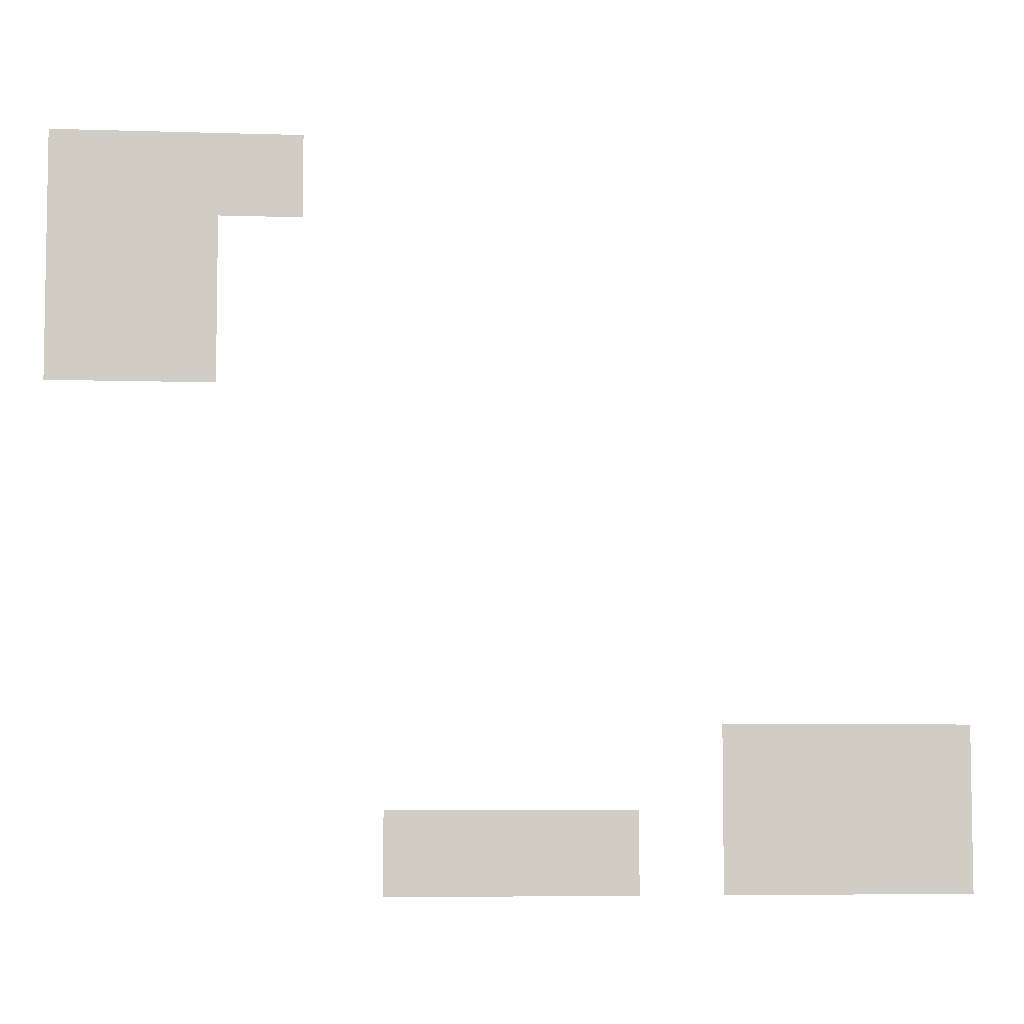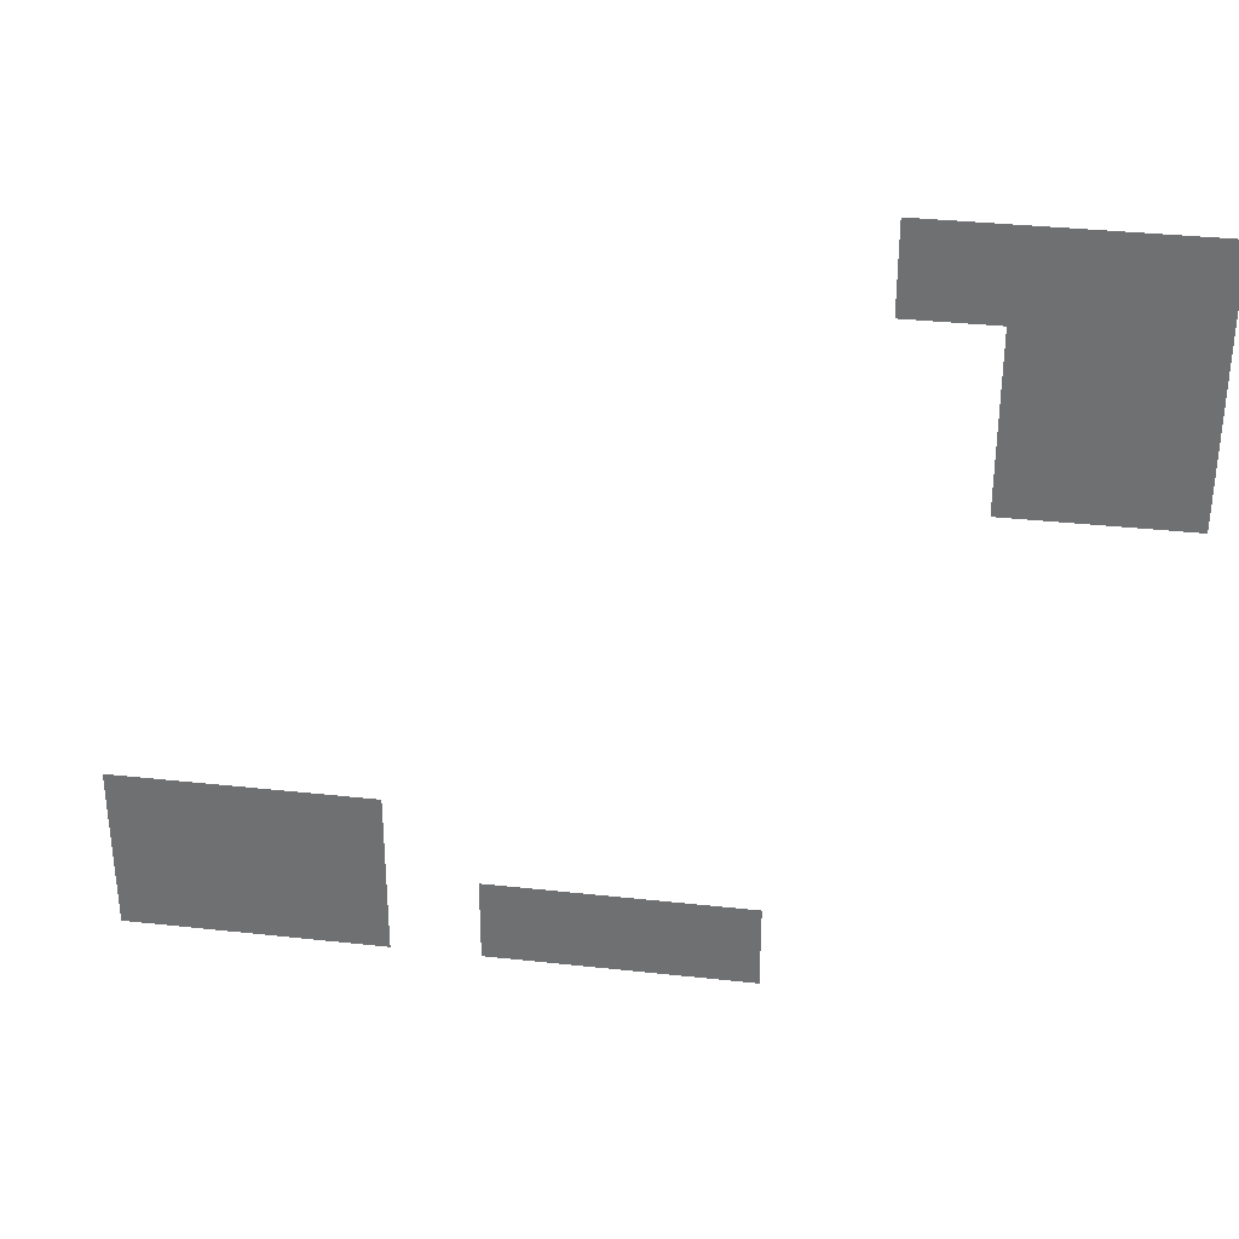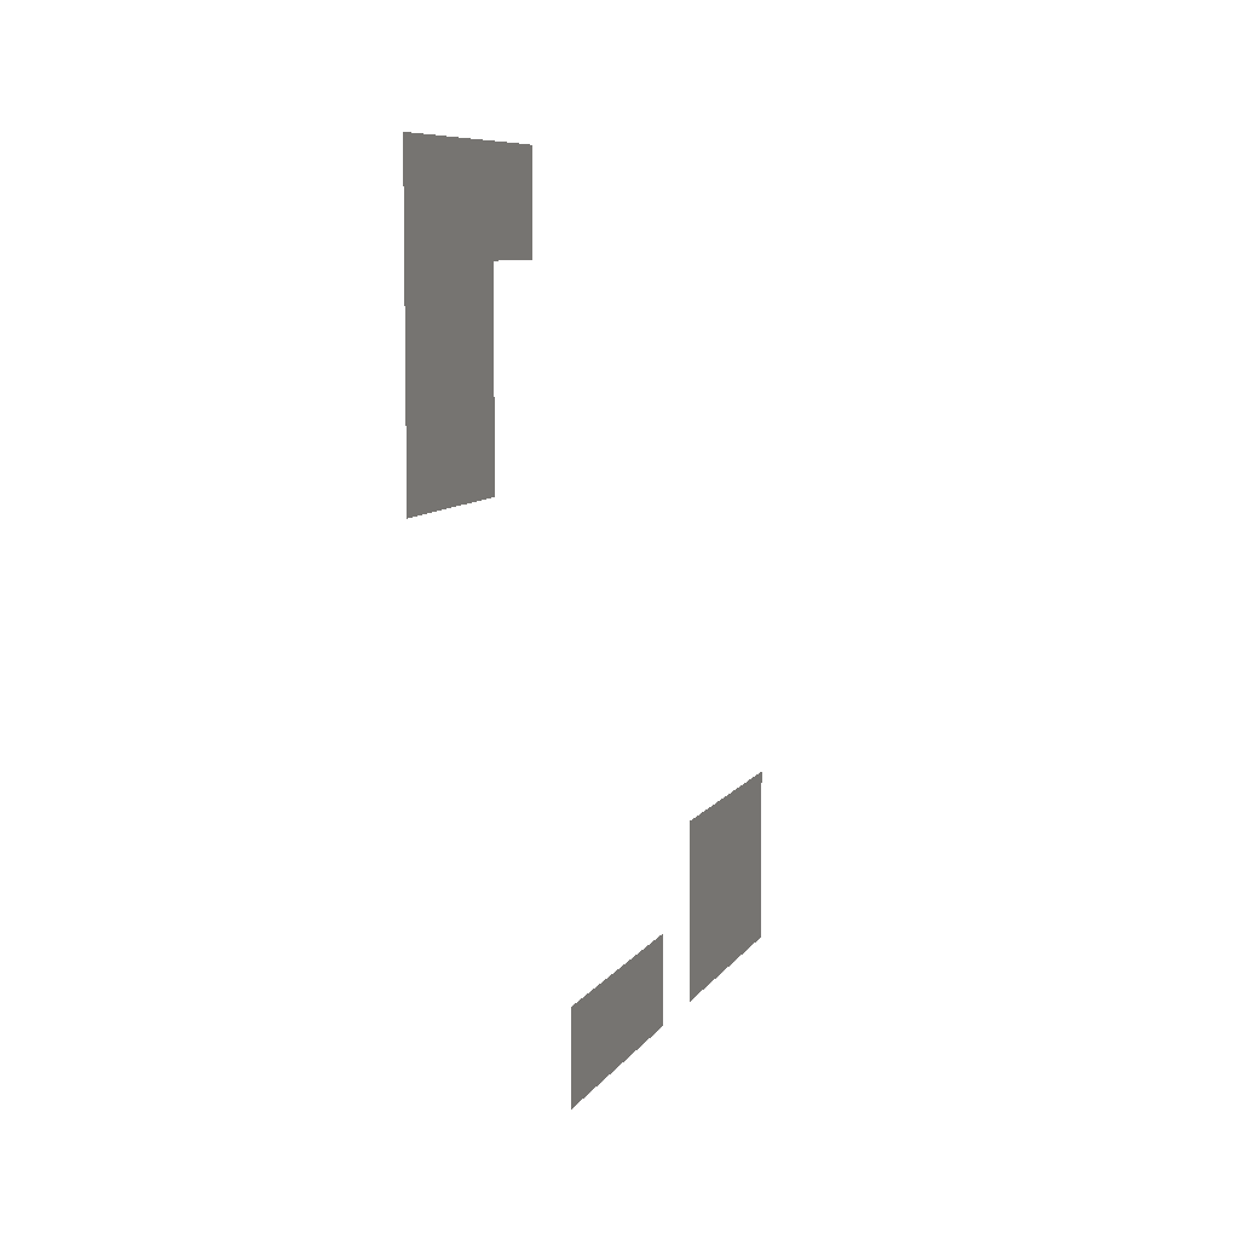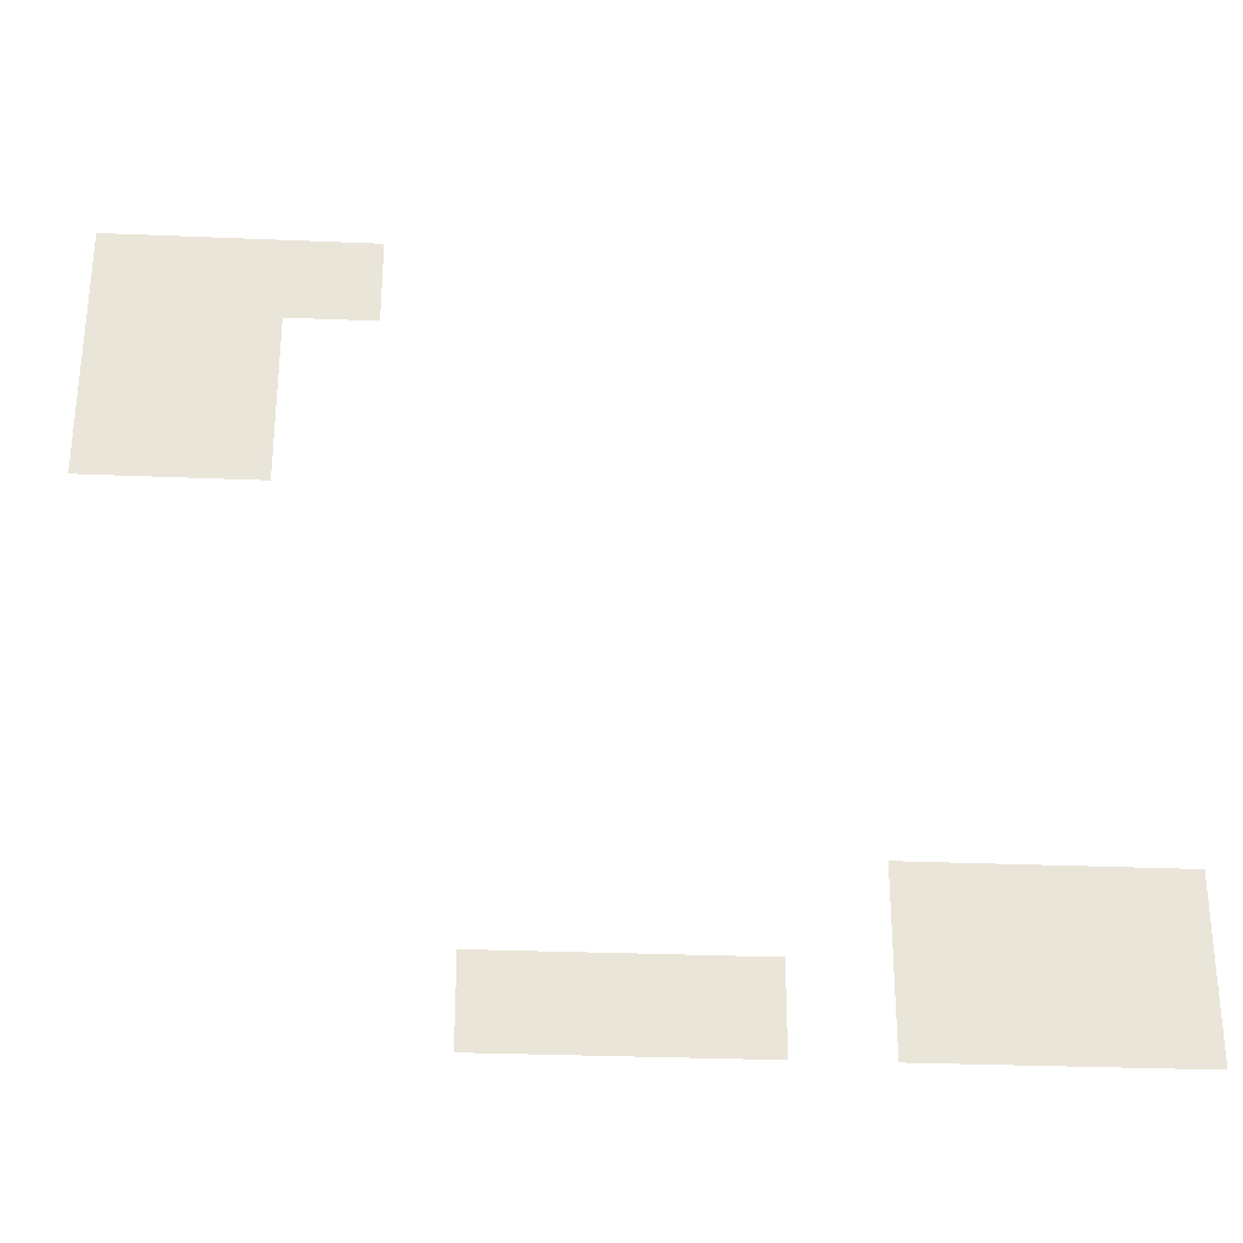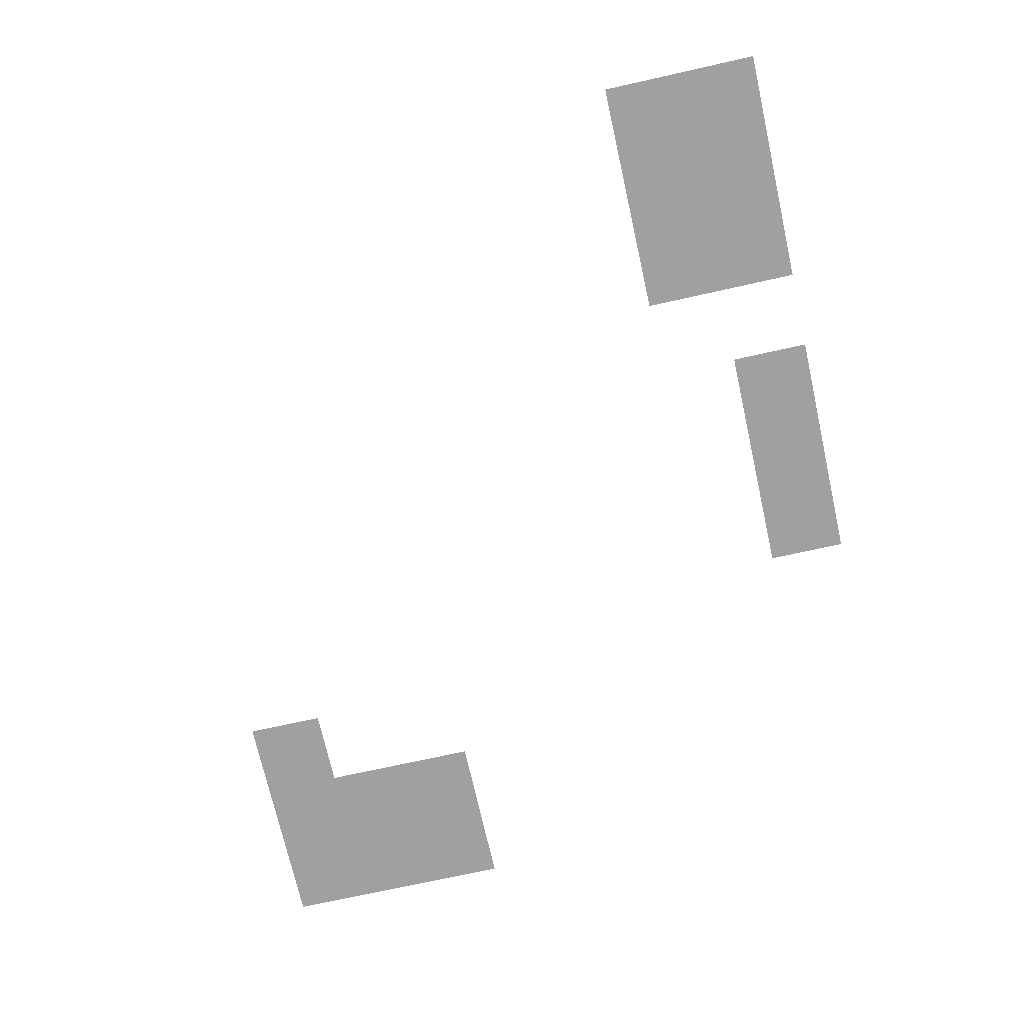
<metadata>
{"format":"obj","ext":"obj","renderer":"f3d","projection":"perspective","resolution":1024,"background":"white","views":[{"elev":-5.9,"azim":174.6,"up":"+Y"},{"elev":33.8,"azim":8.5,"up":"+Y"},{"elev":7.6,"azim":107.7,"up":"+Y"},{"elev":-30.1,"azim":176.5,"up":"+Y"},{"elev":-71.9,"azim":-77.4,"up":"+Z"}]}
</metadata>
<code>
v -2 -4 0
v -3 -4 0
v -3 -3 0
v -2 -3 0
v -1 -4 0
v -2 -4 0
v -2 -3 0
v -1 -3 0
v 0 -4 0
v -1 -4 0
v -1 -3 0
v 0 -3 0
v -1 -5 0
v -2 -5 0
v -2 -4 0
v -1 -4 0
v 0 -5 0
v -1 -5 0
v -1 -4 0
v 0 -4 0
v -1 -6 0
v -2 -6 0
v -2 -5 0
v -1 -5 0
v 0 -6 0
v -1 -6 0
v -1 -5 0
v 0 -5 0
v -10 -11 0
v -11 -11 0
v -11 -10 0
v -10 -10 0
v -9 -11 0
v -10 -11 0
v -10 -10 0
v -9 -10 0
v -8 -11 0
v -9 -11 0
v -9 -10 0
v -8 -10 0
v -10 -12 0
v -11 -12 0
v -11 -11 0
v -10 -11 0
v -9 -12 0
v -10 -12 0
v -10 -11 0
v -9 -11 0
v -8 -12 0
v -9 -12 0
v -9 -11 0
v -8 -11 0
v -6 -12 0
v -7 -12 0
v -7 -11 0
v -6 -11 0
v -5 -12 0
v -6 -12 0
v -6 -11 0
v -5 -11 0
v -4 -12 0
v -5 -12 0
v -5 -11 0
v -4 -11 0
g RandomHouse3_mesh_0006
f 1 2 3 4
f 5 6 7 8
f 9 10 11 12
f 13 14 15 16
f 17 18 19 20
f 21 22 23 24
f 25 26 27 28
f 29 30 31 32
f 33 34 35 36
f 37 38 39 40
f 41 42 43 44
f 45 46 47 48
f 49 50 51 52
f 53 54 55 56
f 57 58 59 60
f 61 62 63 64

</code>
